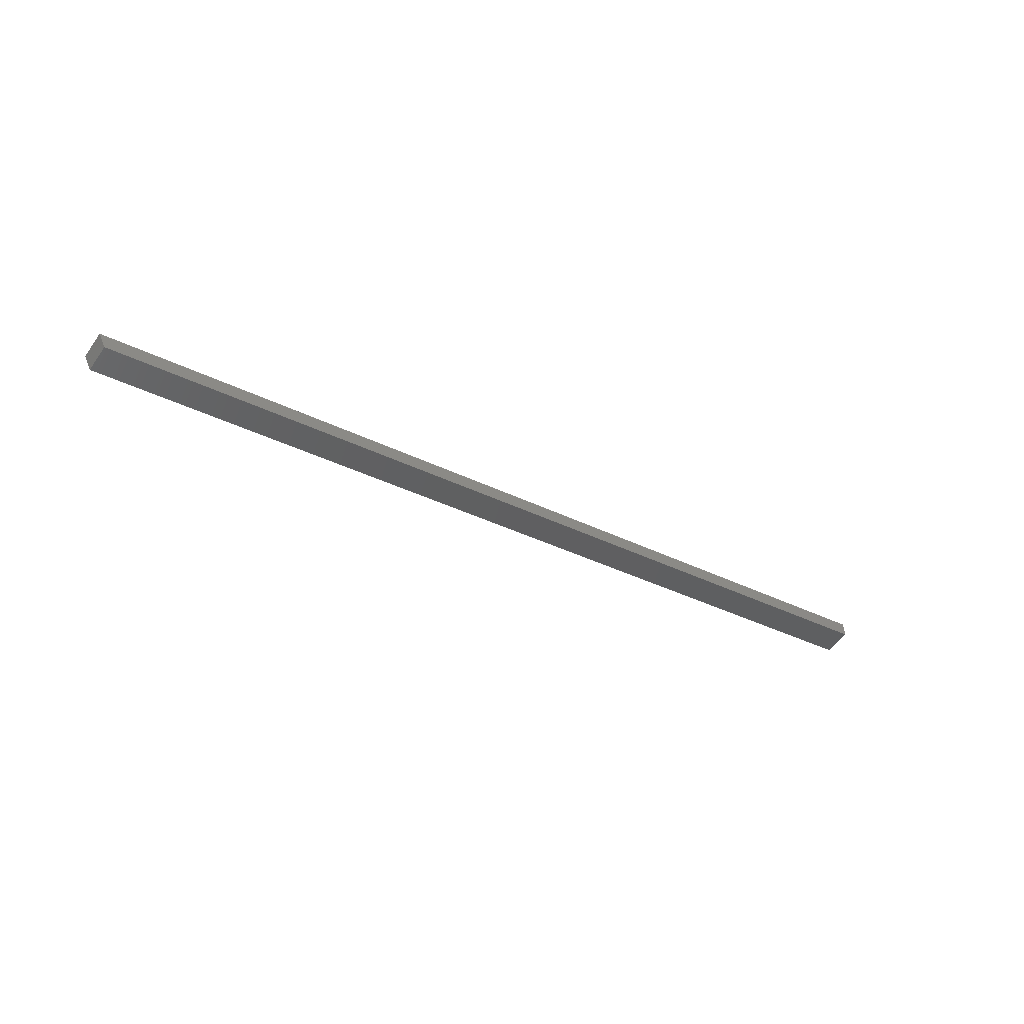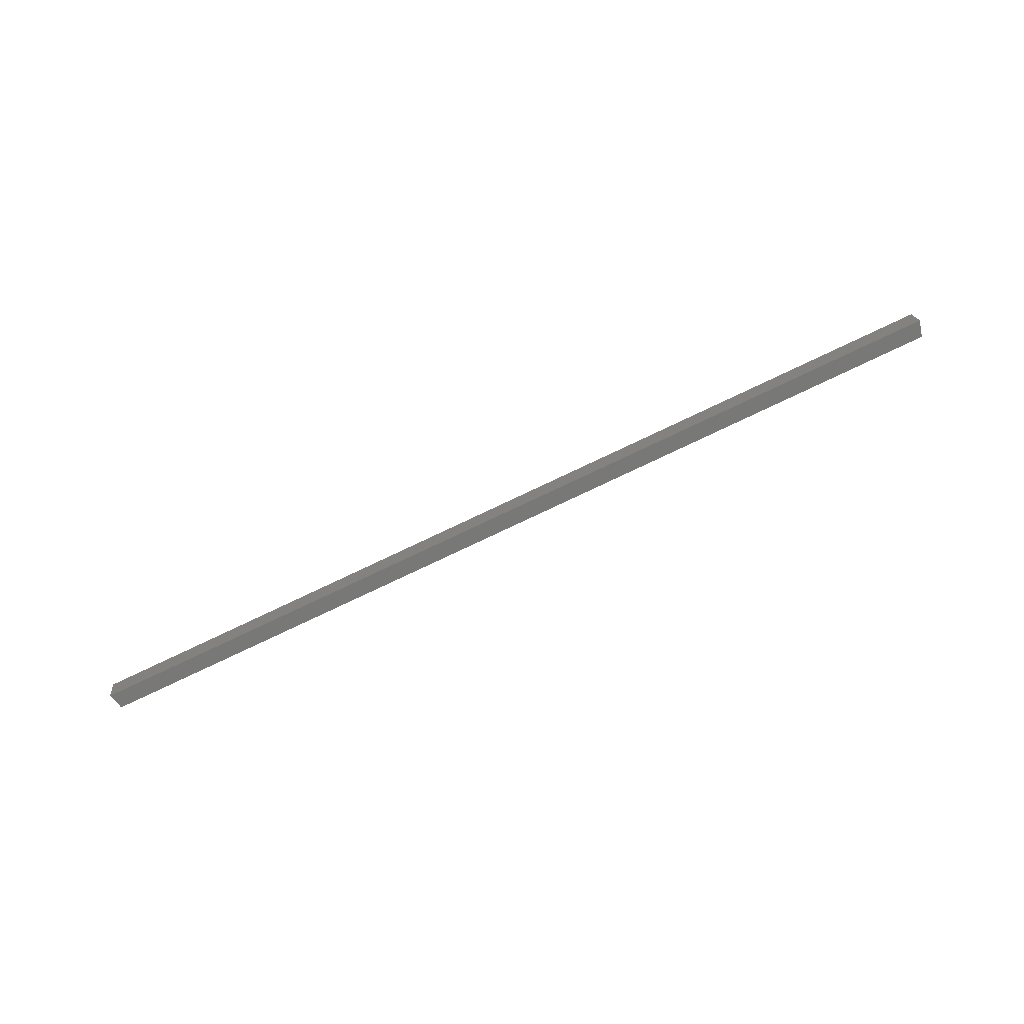
<metadata>
{"format":"stl","ext":"stl","renderer":"f3d","projection":"perspective","resolution":1024,"background":"white","views":[{"elev":-53.9,"azim":152.2,"up":"+Z"},{"elev":-66.4,"azim":37.7,"up":"+Y"}]}
</metadata>
<code>
# stl→obj: 12 verts, 20 faces
v 9459 1101 5355
v 9452 1100 5341
v 9457 1114 5355
v 9450 1113 5341
v 8668 1009 5543
v 8667 1021 5543
v 8668 1009 5528
v 8670 996.3 5528
v 9453 1088 5341
v 8667 1021 5528
v 9460 1089 5355
v 8670 996.3 5543
f 1 2 3
f 3 2 4
f 1 3 5
f 5 3 6
f 7 2 8
f 8 2 9
f 2 7 4
f 4 7 10
f 3 4 6
f 6 4 10
f 2 1 9
f 9 1 11
f 11 12 9
f 9 12 8
f 10 7 6
f 6 7 5
f 5 7 8
f 12 5 8
f 5 12 1
f 1 12 11

</code>
